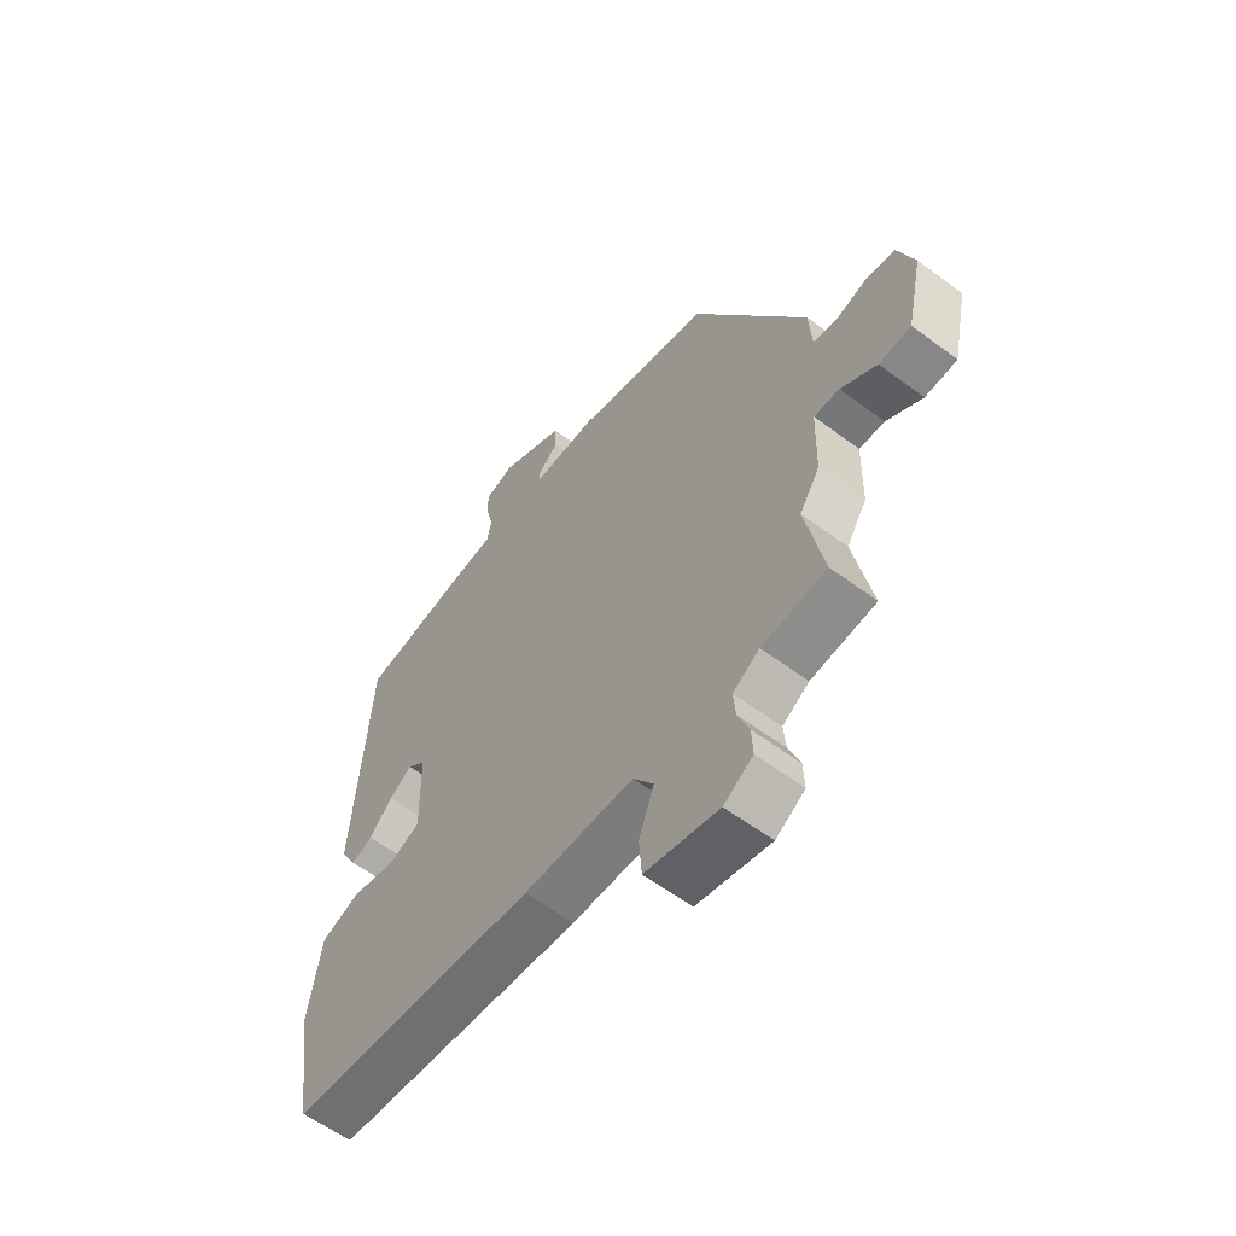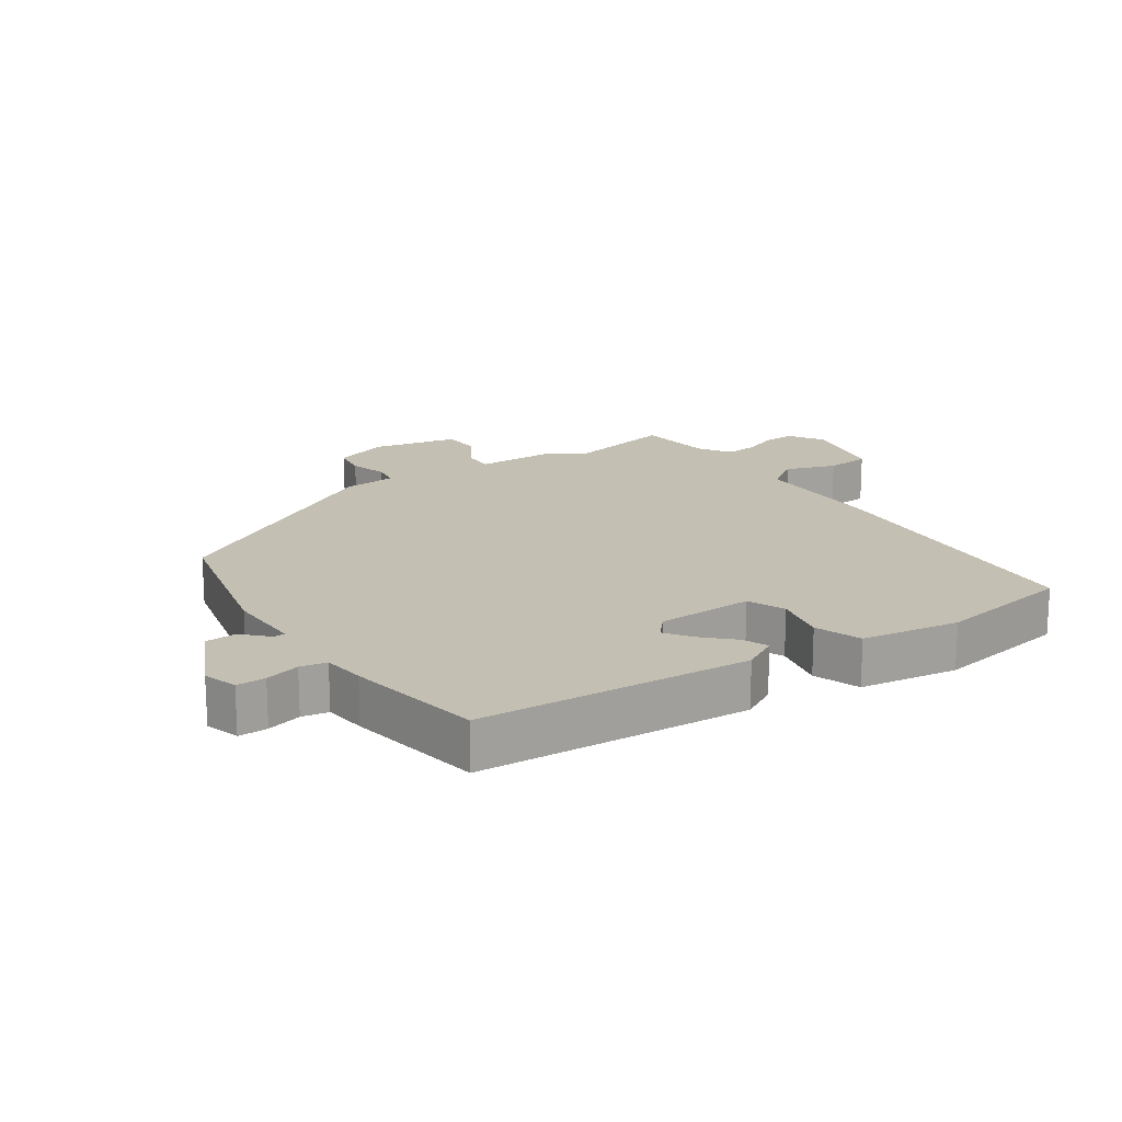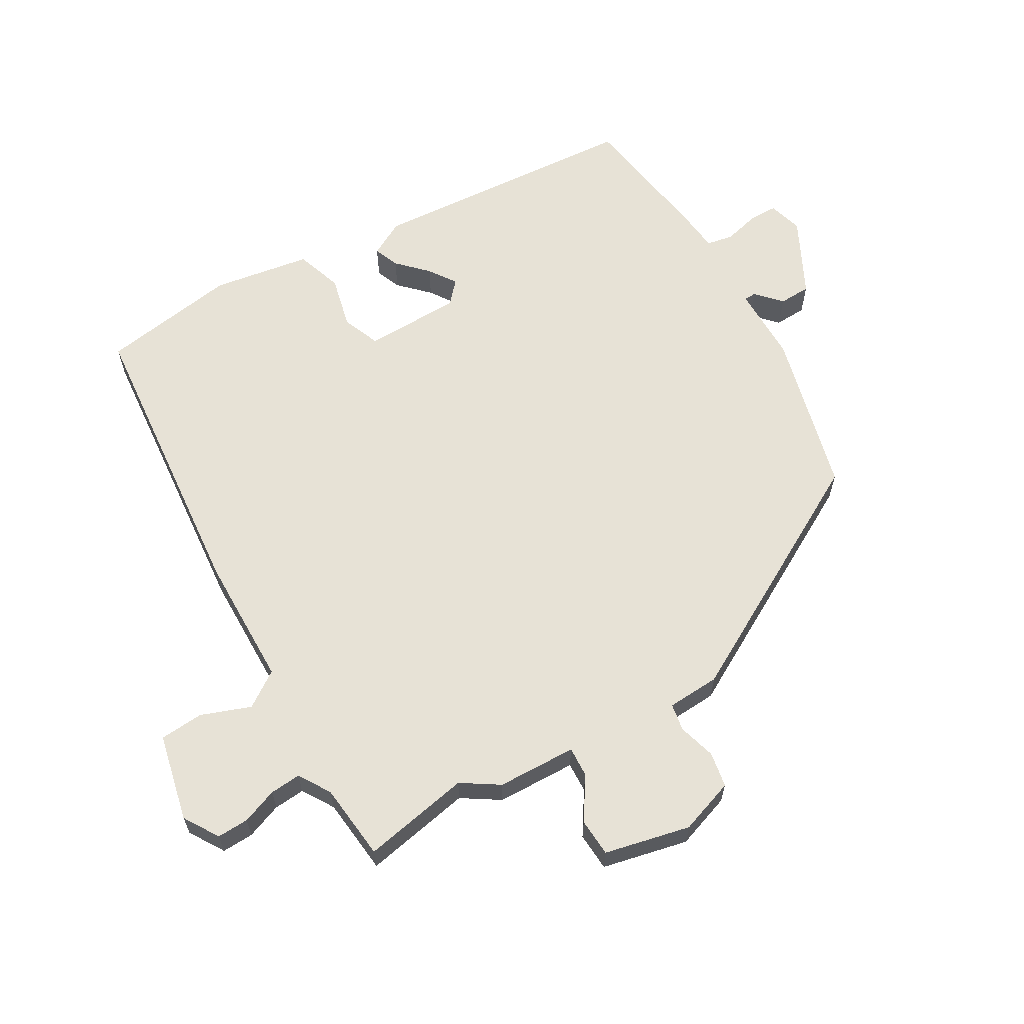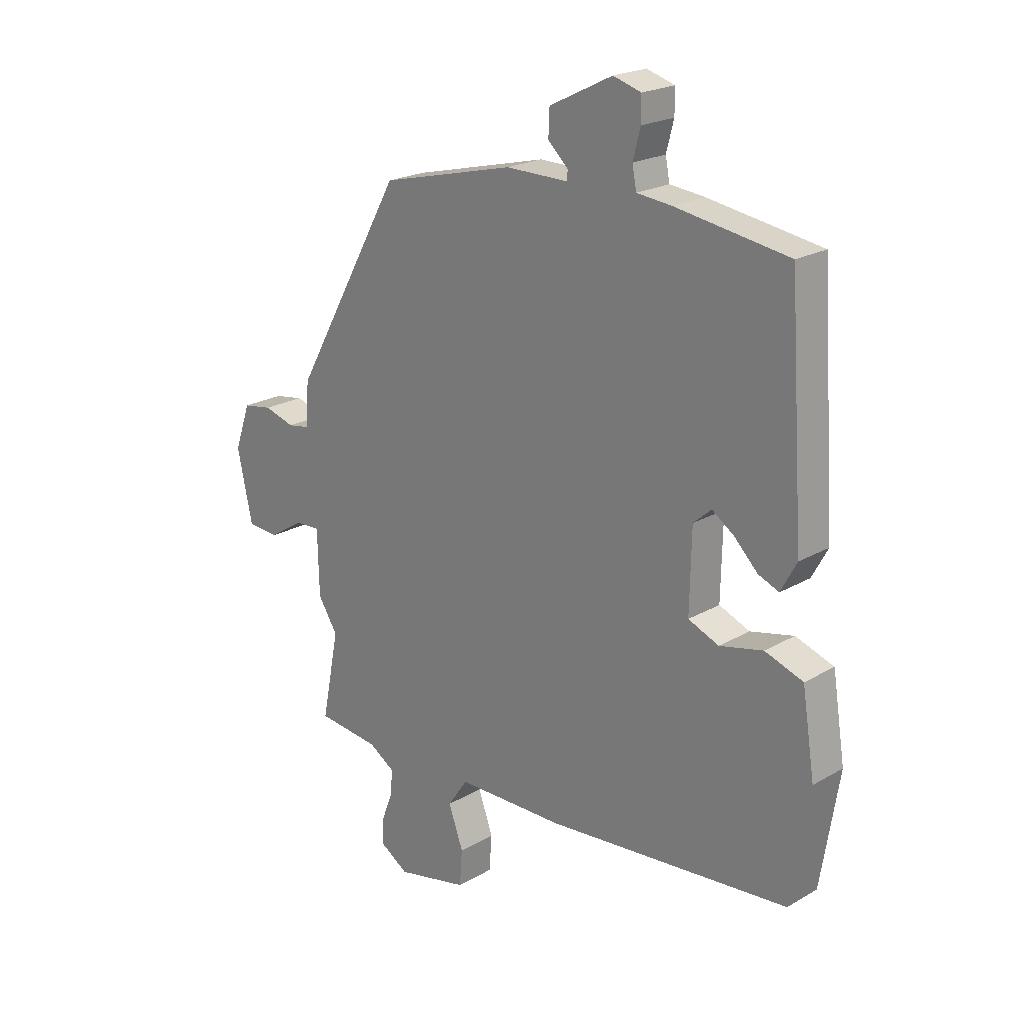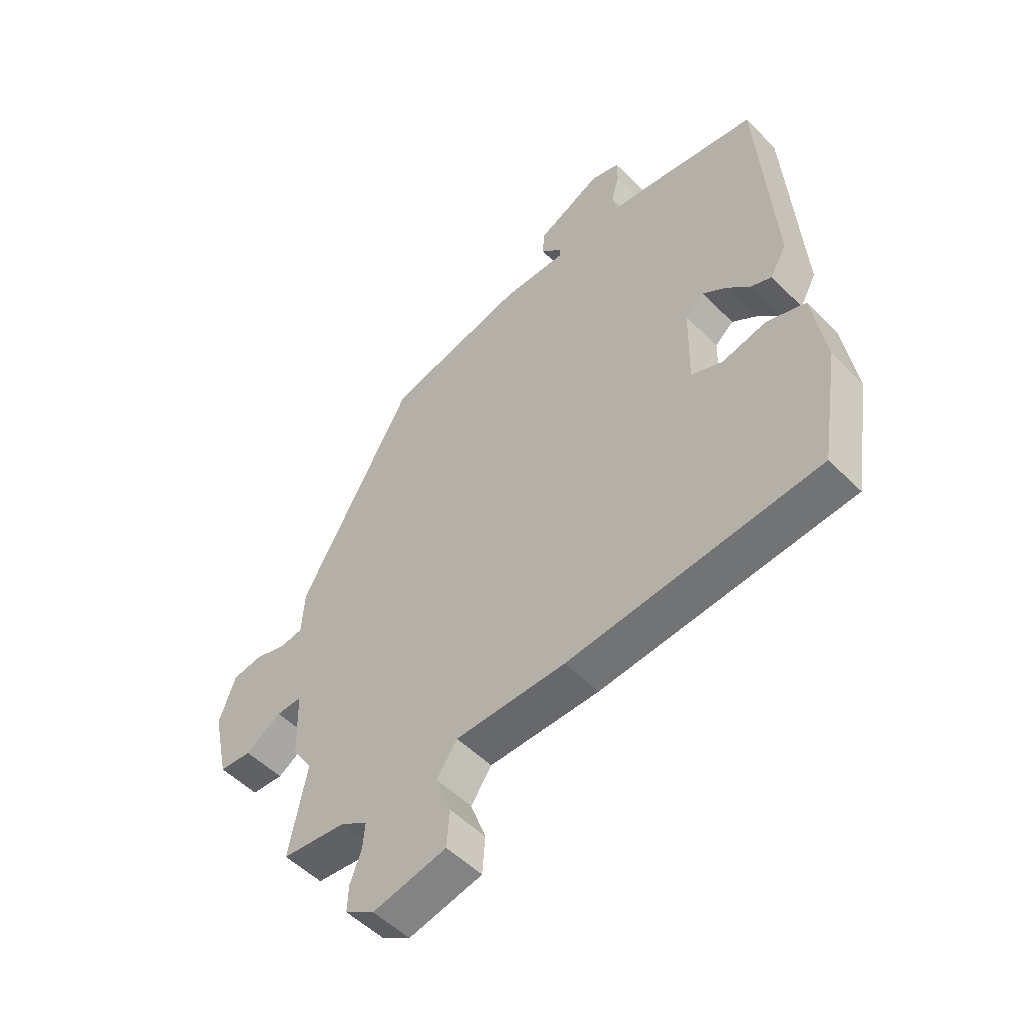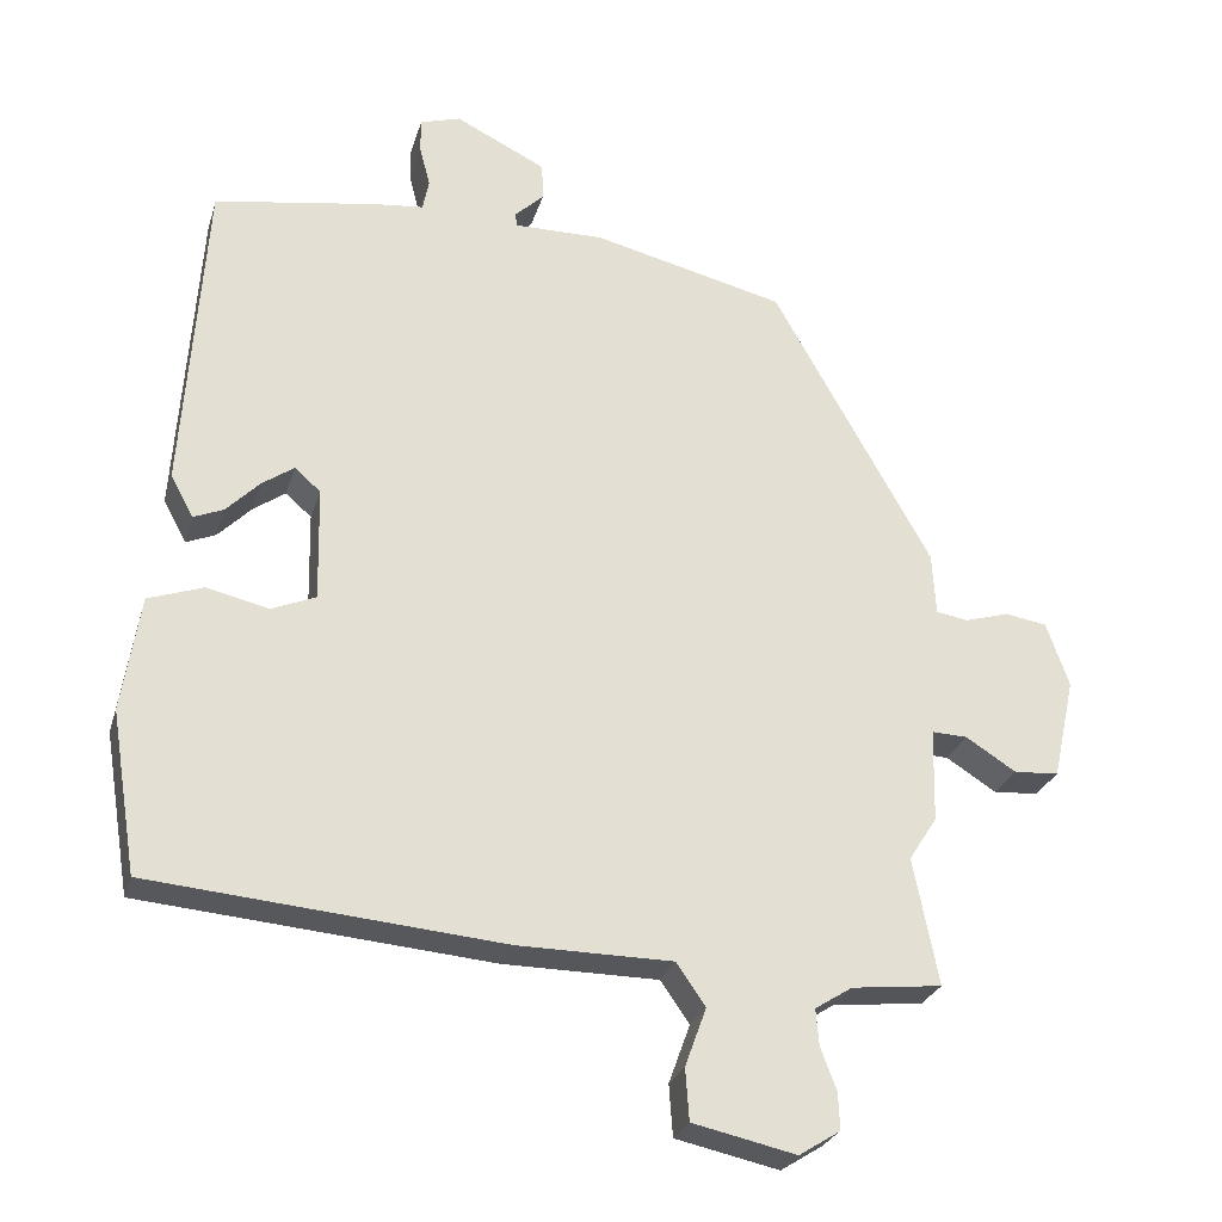
<metadata>
{"format":"obj","ext":"obj","renderer":"f3d","projection":"perspective","resolution":1024,"background":"white","views":[{"elev":-59.2,"azim":-127.5,"up":"+Z"},{"elev":17.8,"azim":55.4,"up":"+Y"},{"elev":62.9,"azim":-119.9,"up":"+Y"},{"elev":21.5,"azim":44.4,"up":"+Z"},{"elev":-52.1,"azim":43.0,"up":"+Z"},{"elev":-26.5,"azim":164.8,"up":"+Z"}]}
</metadata>
<code>
v -0.5 0.07 -0.501
v -0.467 0.07 -0.334
v -0.504 0.07 -0.276
v -0.507 0.07 -0.153
v -0.554 0.07 -0.155
v -0.62 0.07 -0.197
v -0.679 0.07 -0.193
v -0.708 0.07 -0.06
v -0.678 0.07 0.025
v -0.623 0.07 0.034
v -0.565 0.07 0.017
v -0.523 0.07 0.024
v -0.518 0.07 0.106
v -0.309 0.07 0.477
v -0.056 0.07 0.539
v 0.062 0.07 0.538
v 0.063 0.07 0.556
v 0.025 0.07 0.592
v 0.027 0.07 0.641
v 0.146 0.07 0.7
v 0.199 0.07 0.684
v 0.199 0.07 0.639
v 0.185 0.07 0.585
v 0.193 0.07 0.544
v 0.259 0.07 0.537
v 0.472 0.07 0.503
v 0.501 0.07 0.082
v 0.471 0.07 0.027
v 0.432 0.07 0.043
v 0.388 0.07 0.087
v 0.346 0.07 0.116
v 0.312 0.07 0.086
v 0.309 0.07 -0.064
v 0.367 0.07 -0.088
v 0.449 0.07 -0.069
v 0.521 0.07 -0.094
v 0.545 0.07 -0.246
v 0.511 0.07 -0.458
v 0.049 0.07 -0.499
v -0.154 0.07 -0.501
v -0.192 0.07 -0.556
v -0.164 0.07 -0.633
v -0.169 0.07 -0.701
v -0.305 0.07 -0.731
v -0.359 0.07 -0.697
v -0.357 0.07 -0.648
v -0.336 0.07 -0.593
v -0.332 0.07 -0.545
v -0.381 0.07 -0.514
v -0.5 0 -0.501
v -0.467 0 -0.334
v -0.504 0 -0.276
v -0.507 0 -0.153
v -0.554 0 -0.155
v -0.62 0 -0.197
v -0.679 0 -0.193
v -0.708 0 -0.06
v -0.678 0 0.025
v -0.623 0 0.034
v -0.565 0 0.017
v -0.523 0 0.024
v -0.518 0 0.106
v -0.309 0 0.477
v -0.056 0 0.539
v 0.062 0 0.538
v 0.063 0 0.556
v 0.025 0 0.592
v 0.027 0 0.641
v 0.146 0 0.7
v 0.199 0 0.684
v 0.199 0 0.639
v 0.185 0 0.585
v 0.193 0 0.544
v 0.259 0 0.537
v 0.472 0 0.503
v 0.501 0 0.082
v 0.471 0 0.027
v 0.432 0 0.043
v 0.388 0 0.087
v 0.346 0 0.116
v 0.312 0 0.086
v 0.309 0 -0.064
v 0.367 0 -0.088
v 0.449 0 -0.069
v 0.521 0 -0.094
v 0.545 0 -0.246
v 0.511 0 -0.458
v 0.049 0 -0.499
v -0.154 0 -0.501
v -0.192 0 -0.556
v -0.164 0 -0.633
v -0.169 0 -0.701
v -0.305 0 -0.731
v -0.359 0 -0.697
v -0.357 0 -0.648
v -0.336 0 -0.593
v -0.332 0 -0.545
v -0.381 0 -0.514
f 45 46 47
f 44 45 47
f 43 44 47
f 42 43 47
f 41 42 47
f 40 41 47 48
f 38 39 40
f 37 38 40
f 36 37 40
f 35 36 40
f 34 35 40
f 40 48 49
f 34 40 49
f 33 34 49
f 28 29 30
f 27 28 30
f 26 27 30
f 25 26 30
f 24 25 30
f 24 30 31
f 21 22 23
f 20 21 23
f 19 20 23
f 18 19 23
f 17 18 23
f 16 17 23 24
f 14 15 16
f 13 14 16
f 12 13 16
f 24 31 32
f 16 24 32
f 12 16 32
f 9 10 11
f 8 9 11
f 7 8 11
f 6 7 11
f 5 6 11
f 12 32 33
f 11 12 33
f 5 11 33
f 4 5 33
f 49 1 2
f 33 49 2
f 2 3 4 33
f 96 95 94
f 96 94 93
f 96 93 92
f 96 92 91
f 96 91 90
f 97 96 90 89
f 89 88 87
f 89 87 86
f 89 86 85
f 89 85 84
f 89 84 83
f 98 97 89
f 98 89 83
f 98 83 82
f 79 78 77
f 79 77 76
f 79 76 75
f 79 75 74
f 79 74 73
f 80 79 73
f 72 71 70
f 72 70 69
f 72 69 68
f 72 68 67
f 72 67 66
f 73 72 66 65
f 65 64 63
f 65 63 62
f 65 62 61
f 81 80 73
f 81 73 65
f 81 65 61
f 60 59 58
f 60 58 57
f 60 57 56
f 60 56 55
f 60 55 54
f 82 81 61
f 82 61 60
f 82 60 54
f 82 54 53
f 51 50 98
f 51 98 82
f 82 53 52 51
f 1 50 51 2
f 2 51 52 3
f 3 52 53 4
f 4 53 54 5
f 5 54 55 6
f 6 55 56 7
f 7 56 57 8
f 8 57 58 9
f 9 58 59 10
f 10 59 60 11
f 11 60 61 12
f 12 61 62 13
f 13 62 63 14
f 14 63 64 15
f 15 64 65 16
f 16 65 66 17
f 17 66 67 18
f 18 67 68 19
f 19 68 69 20
f 20 69 70 21
f 21 70 71 22
f 22 71 72 23
f 23 72 73 24
f 24 73 74 25
f 25 74 75 26
f 26 75 76 27
f 27 76 77 28
f 28 77 78 29
f 29 78 79 30
f 30 79 80 31
f 31 80 81 32
f 32 81 82 33
f 33 82 83 34
f 34 83 84 35
f 35 84 85 36
f 36 85 86 37
f 37 86 87 38
f 38 87 88 39
f 39 88 89 40
f 40 89 90 41
f 41 90 91 42
f 42 91 92 43
f 43 92 93 44
f 44 93 94 45
f 45 94 95 46
f 46 95 96 47
f 47 96 97 48
f 48 97 98 49
f 49 98 50 1

</code>
